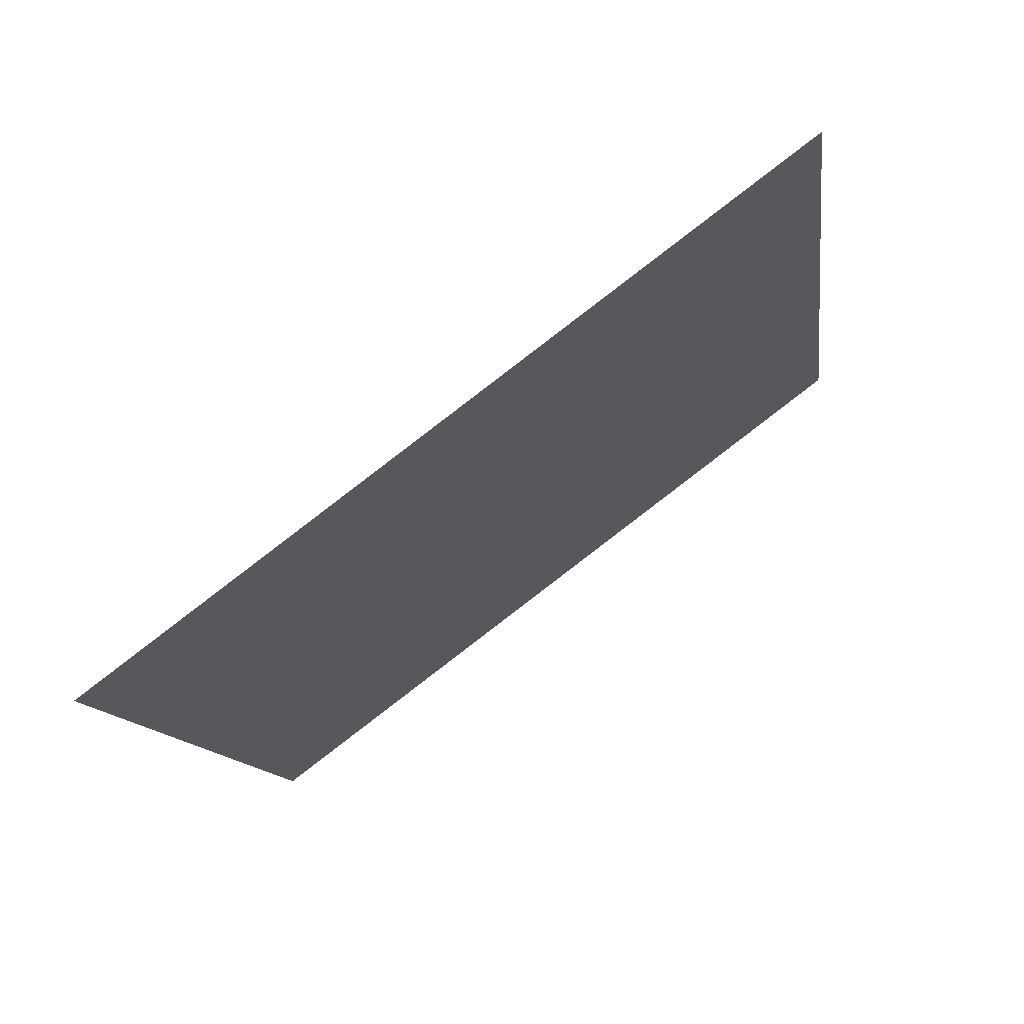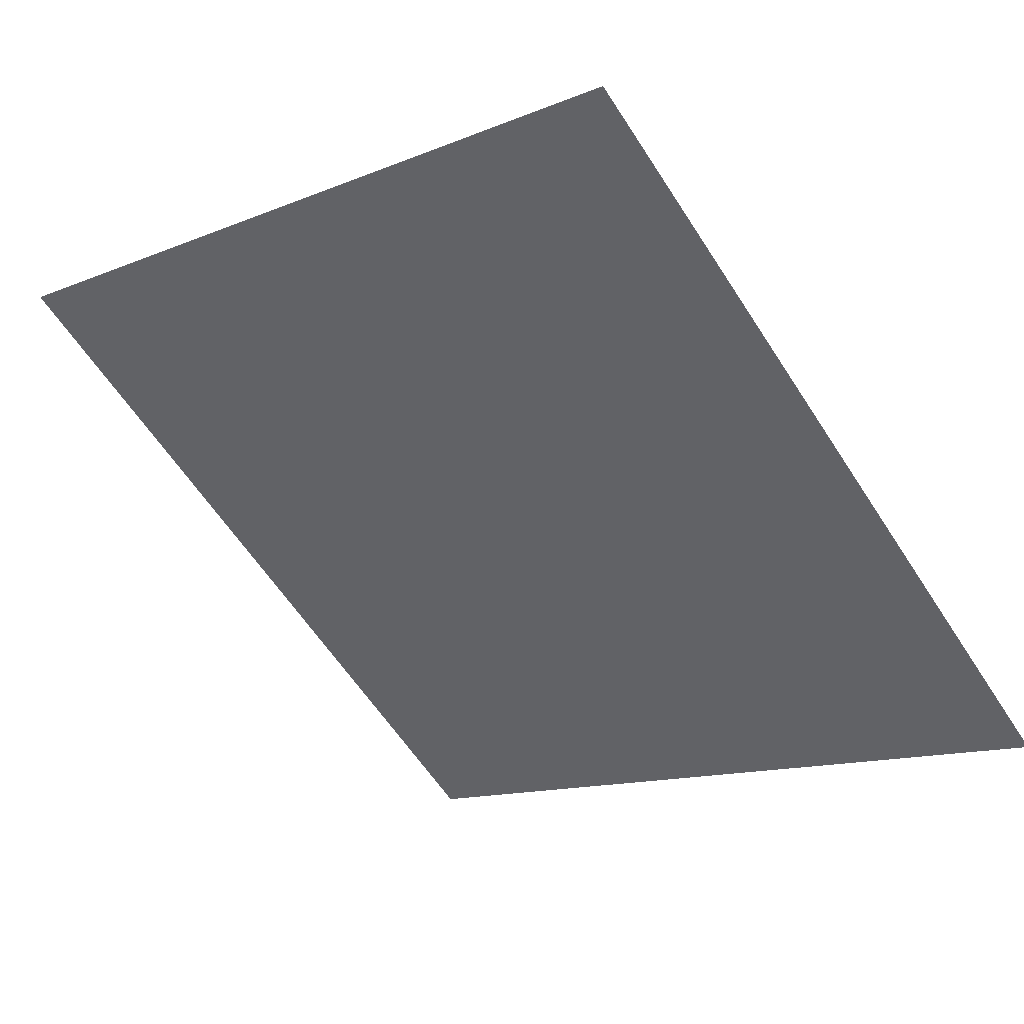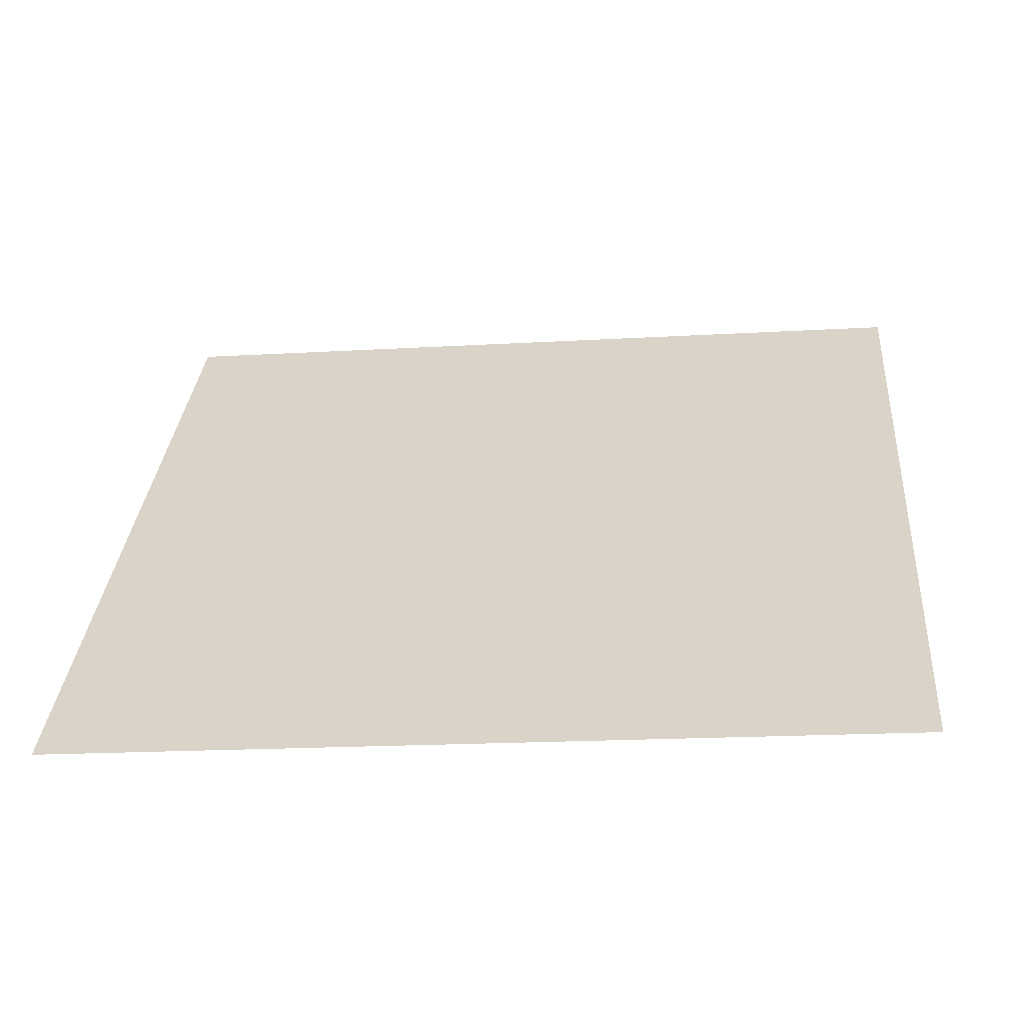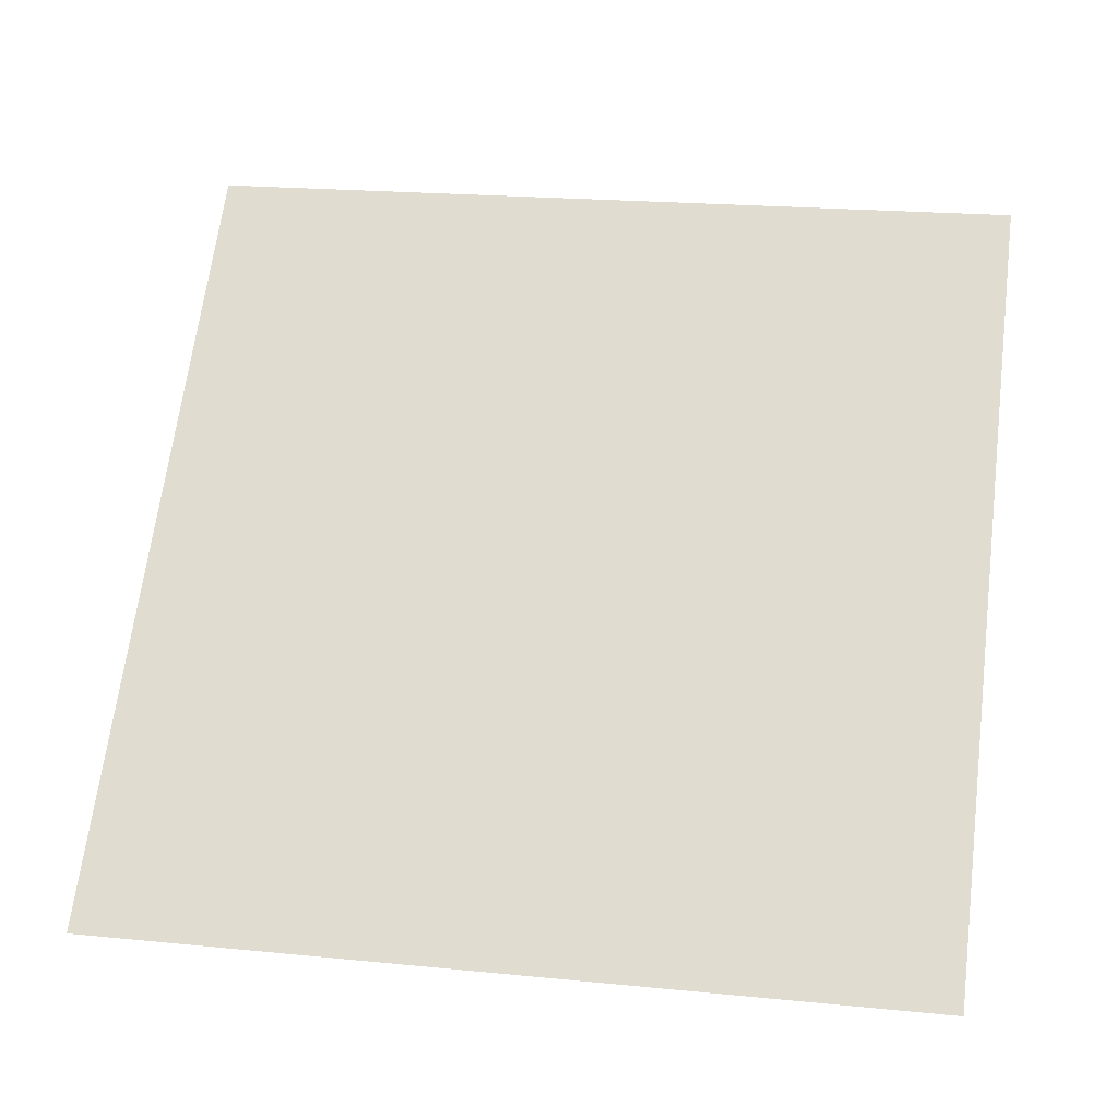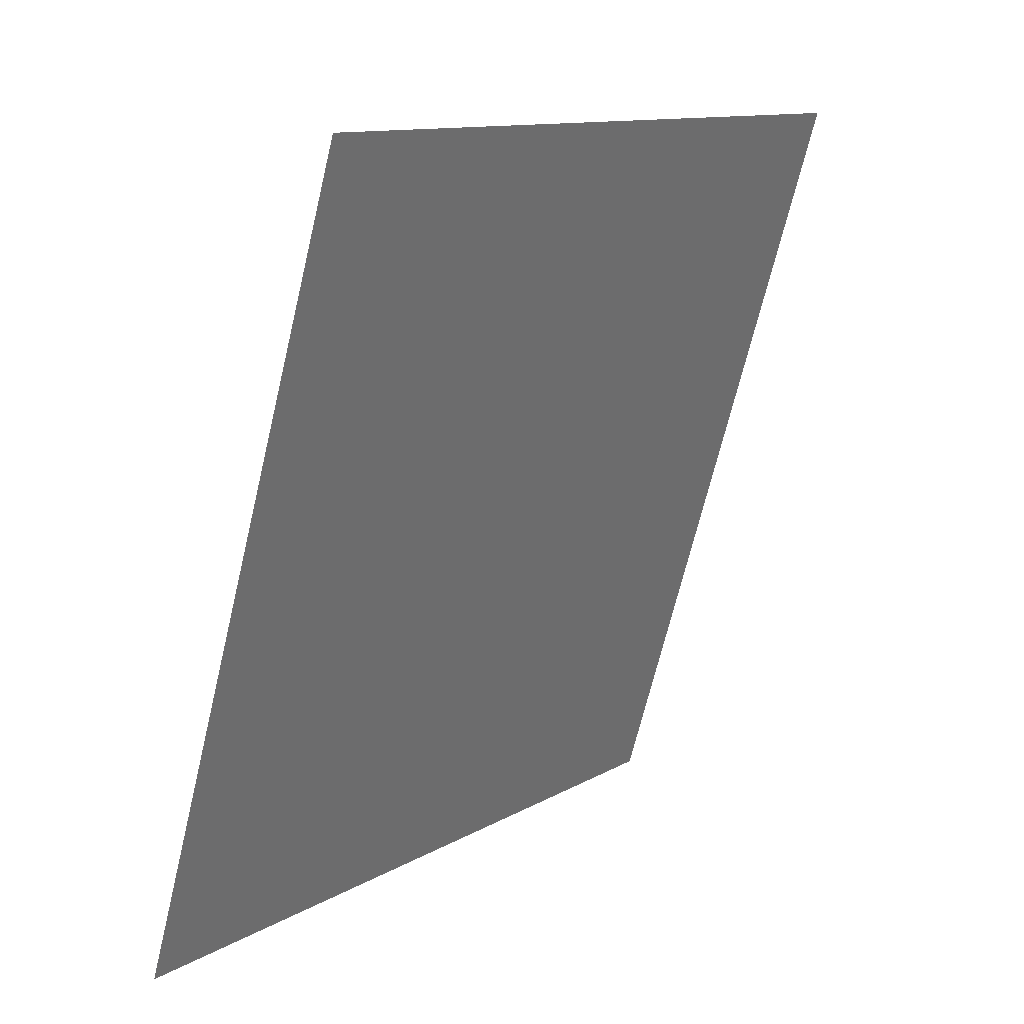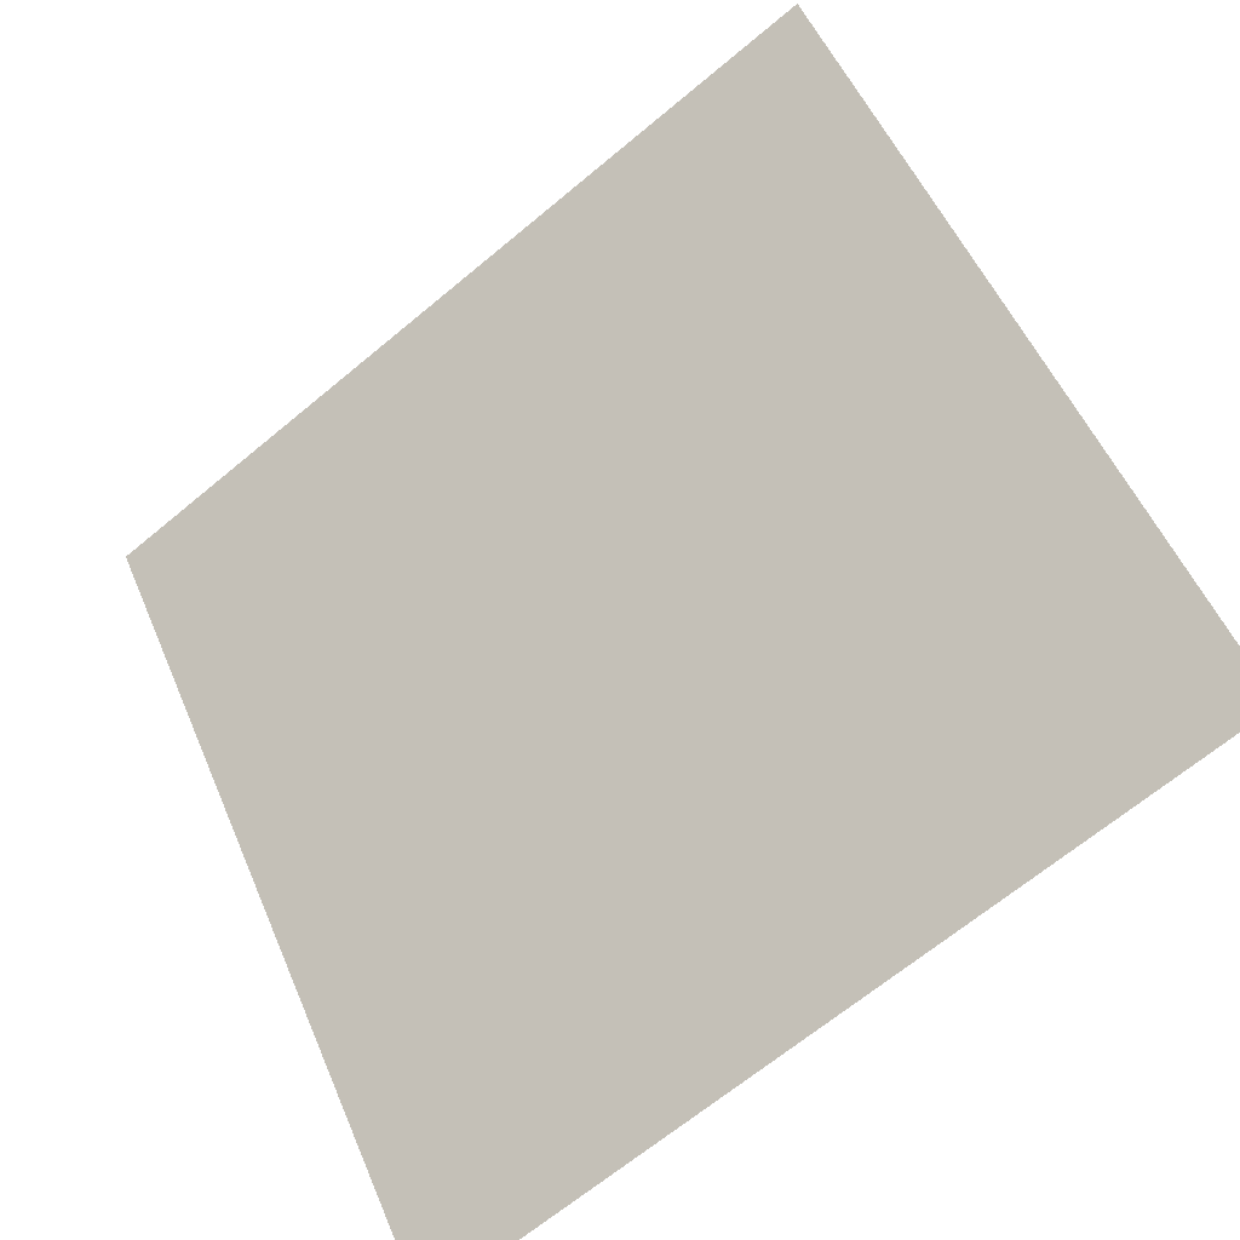
<metadata>
{"format":"obj","ext":"obj","renderer":"f3d","projection":"perspective","resolution":1024,"background":"white","views":[{"elev":-10.6,"azim":-81.8,"up":"+Y"},{"elev":-14.9,"azim":43.7,"up":"+Y"},{"elev":-6.5,"azim":-173.3,"up":"+Y"},{"elev":29.1,"azim":-169.6,"up":"+Y"},{"elev":-69.0,"azim":75.2,"up":"+Z"},{"elev":-66.6,"azim":-141.6,"up":"+Z"}]}
</metadata>
<code>
v 0.08733 0.6305 0.3013
v 0.08077 0.6307 0.3014
v 0.08089 0.6346 0.3066
v 0.08745 0.6344 0.3066
f 4 3 2 1

</code>
